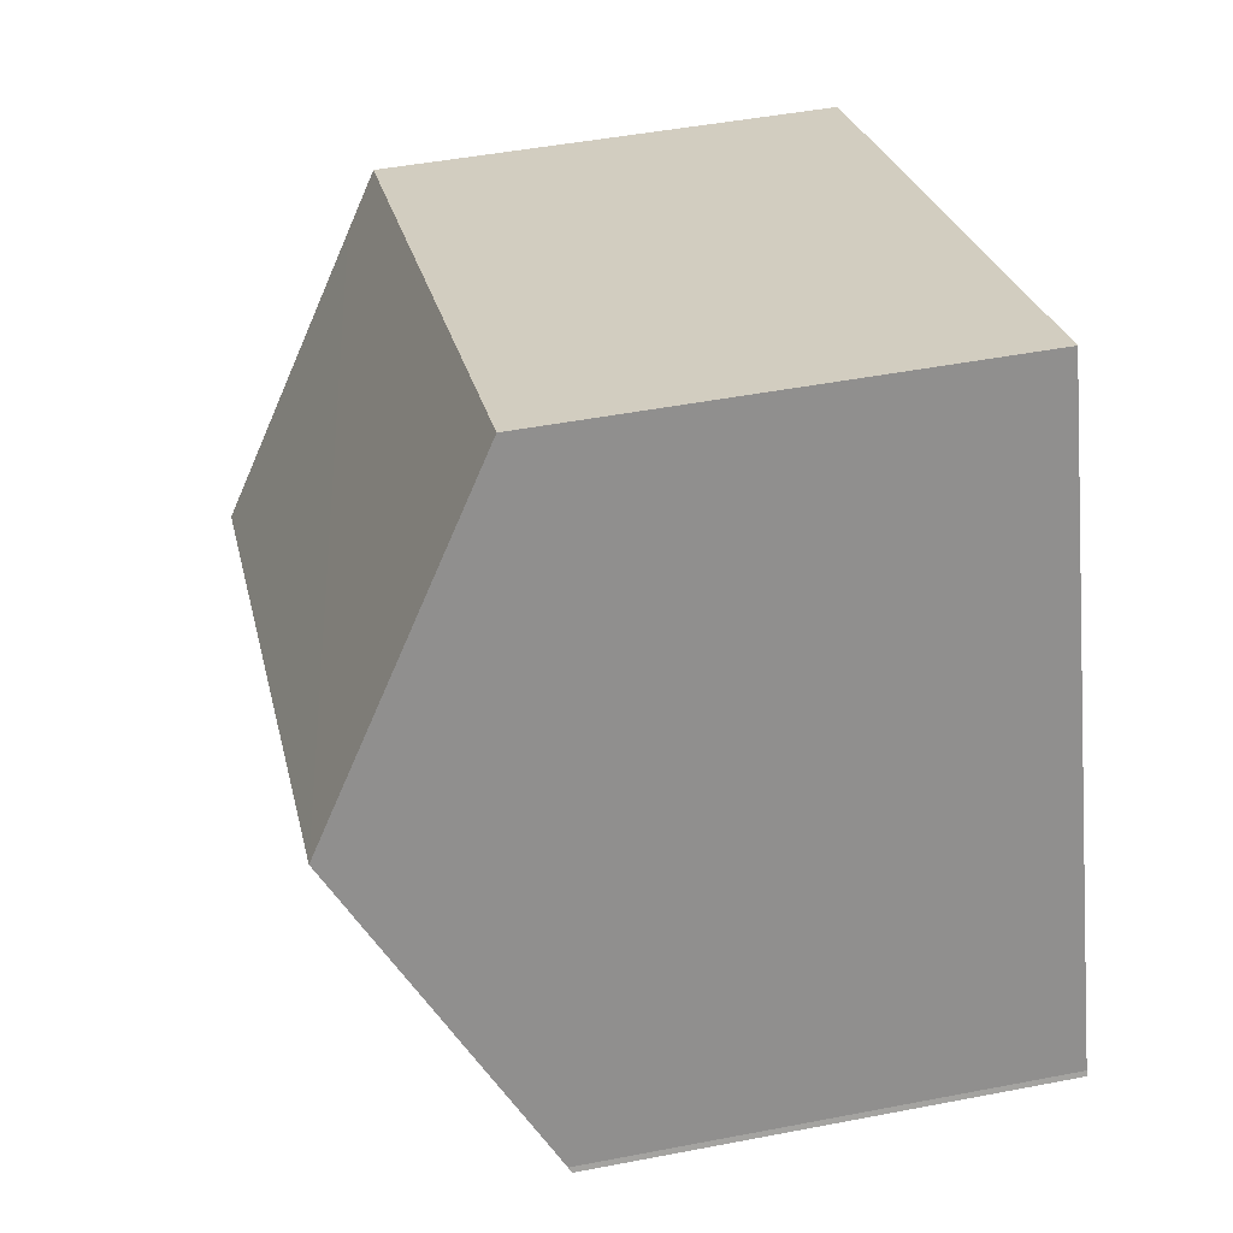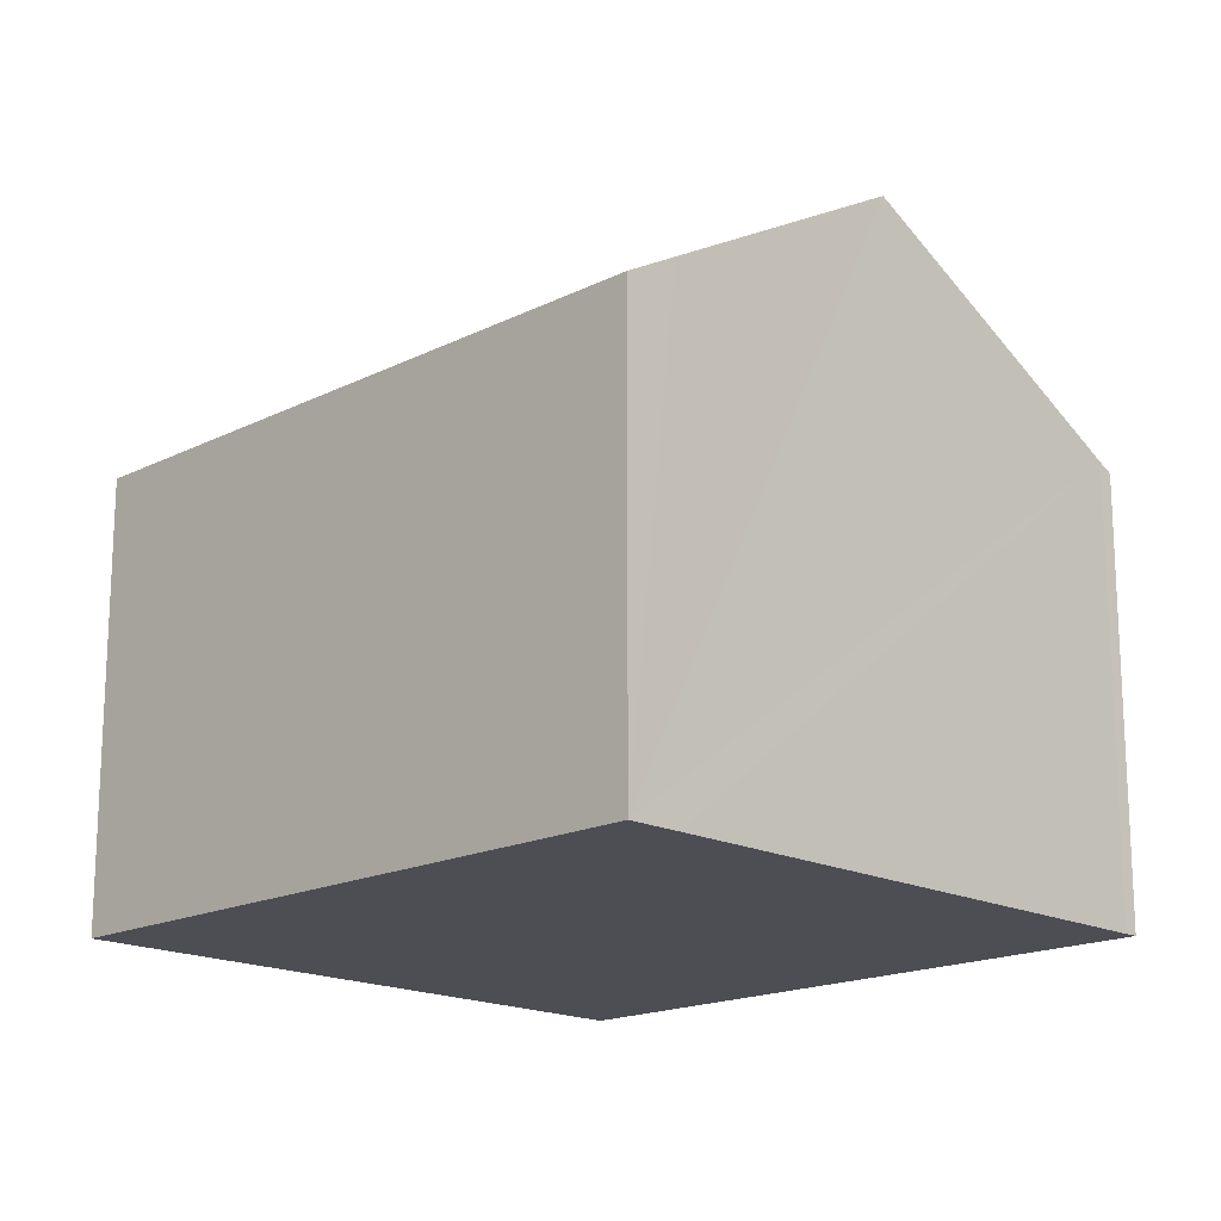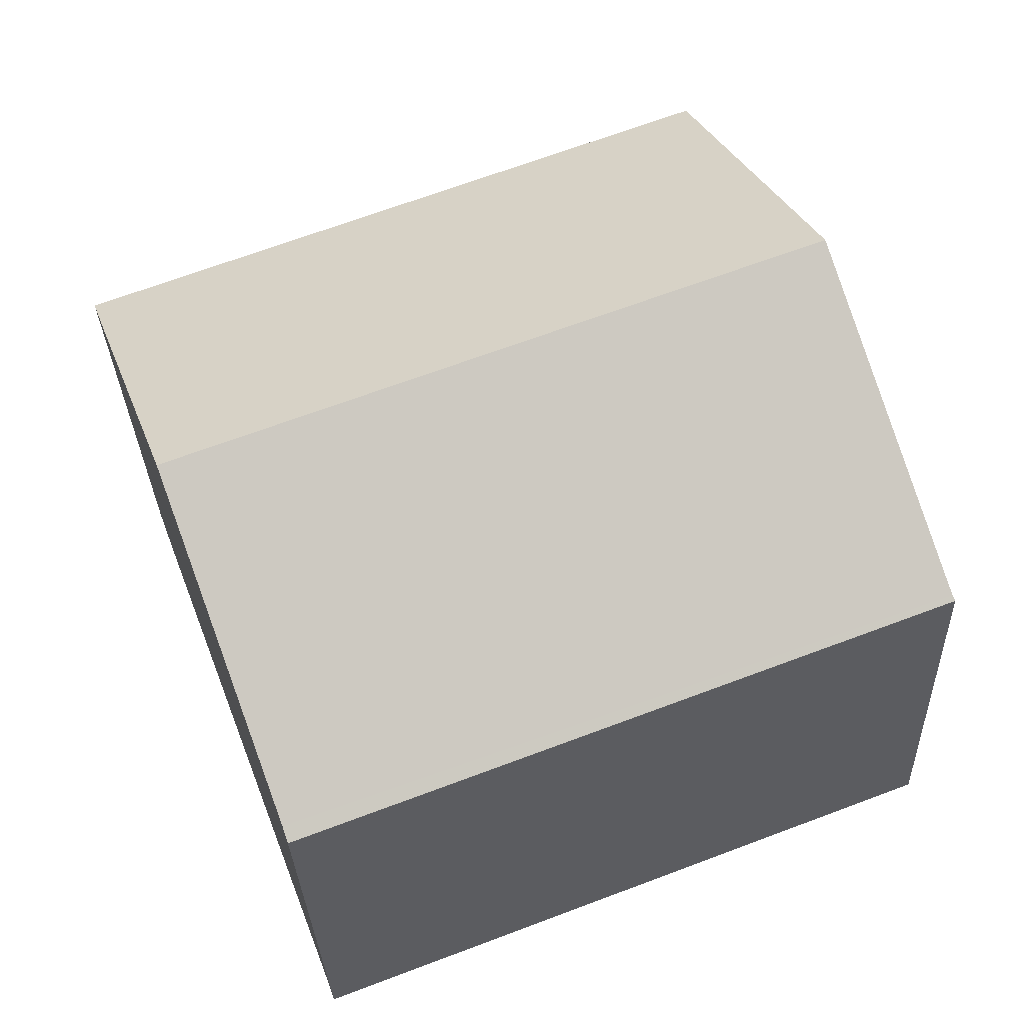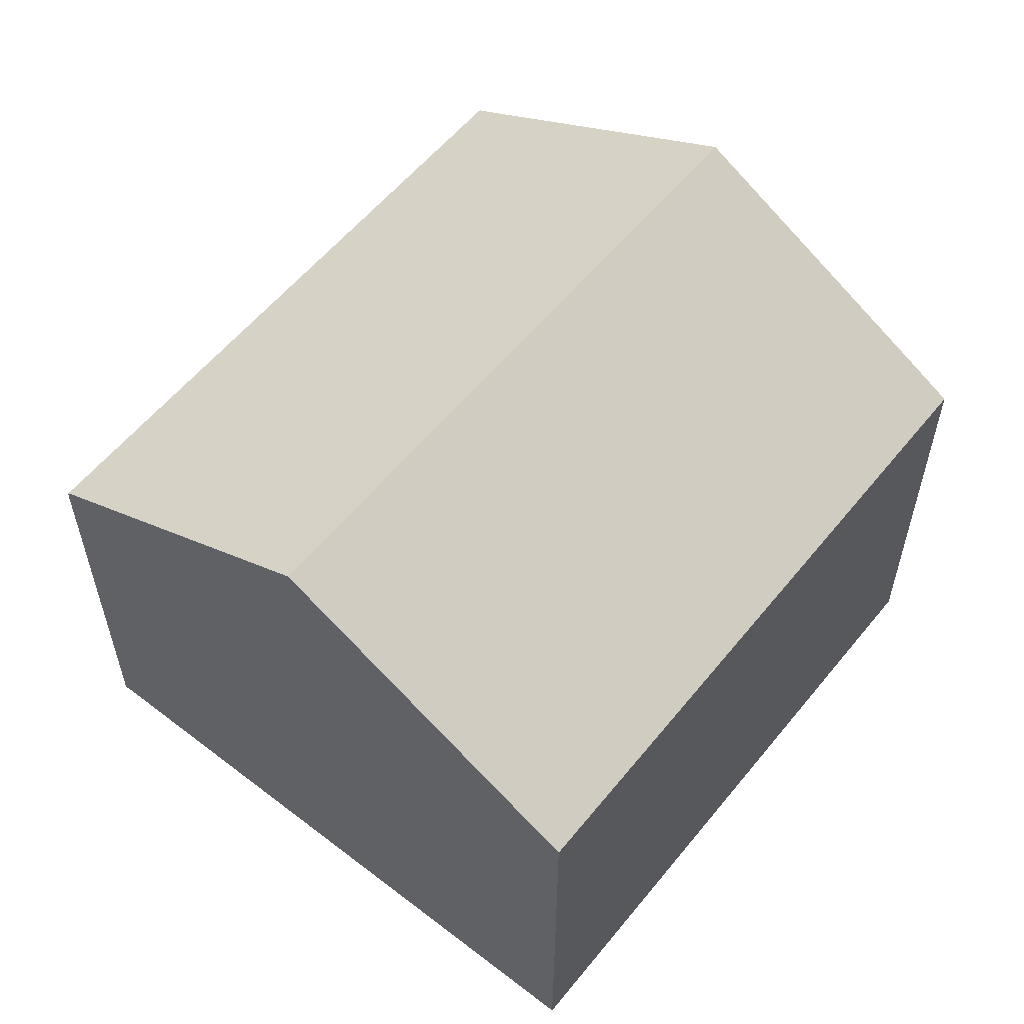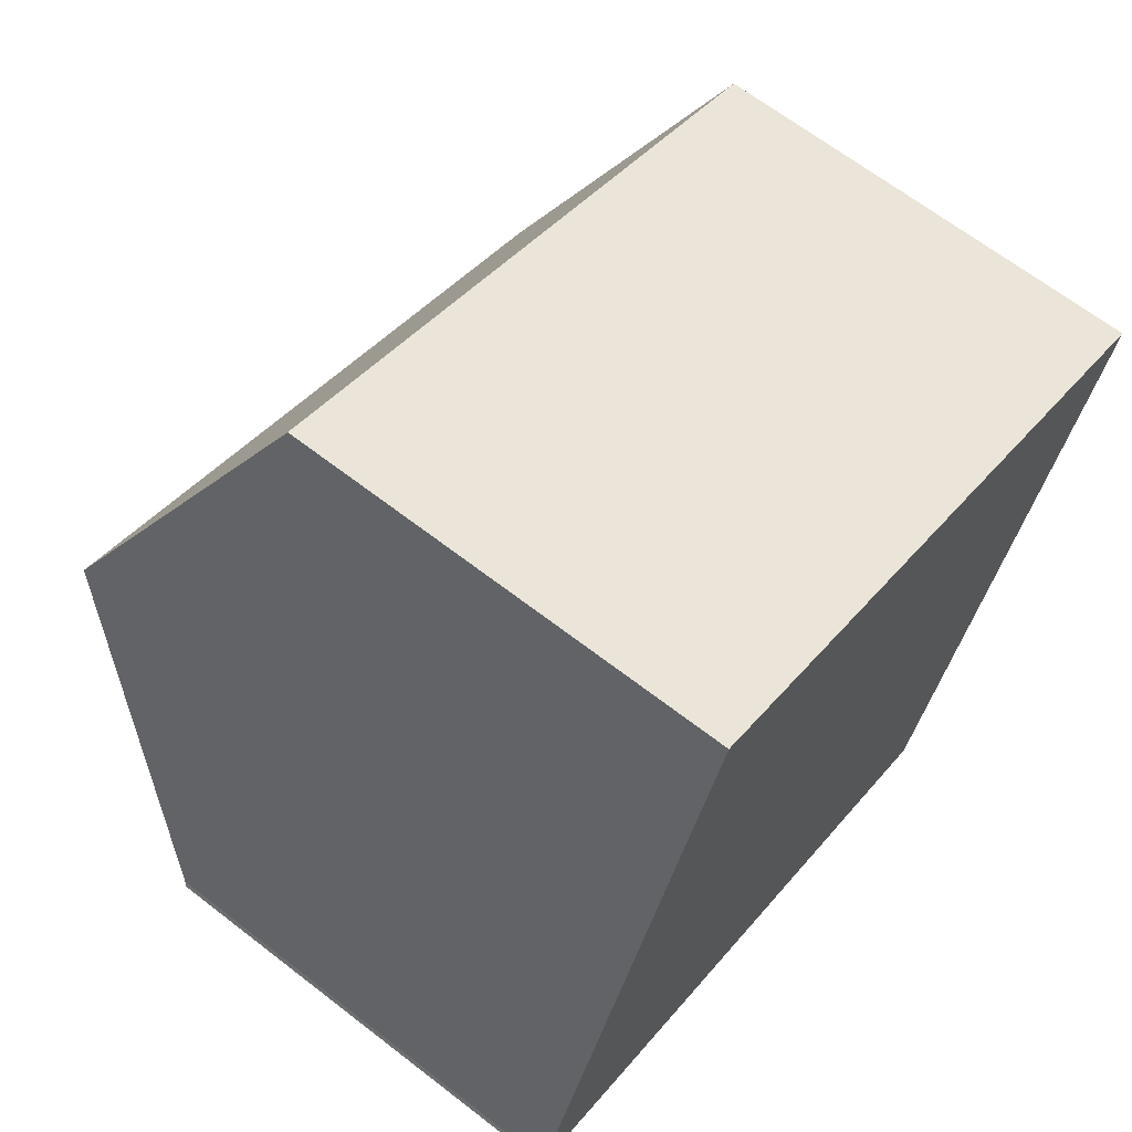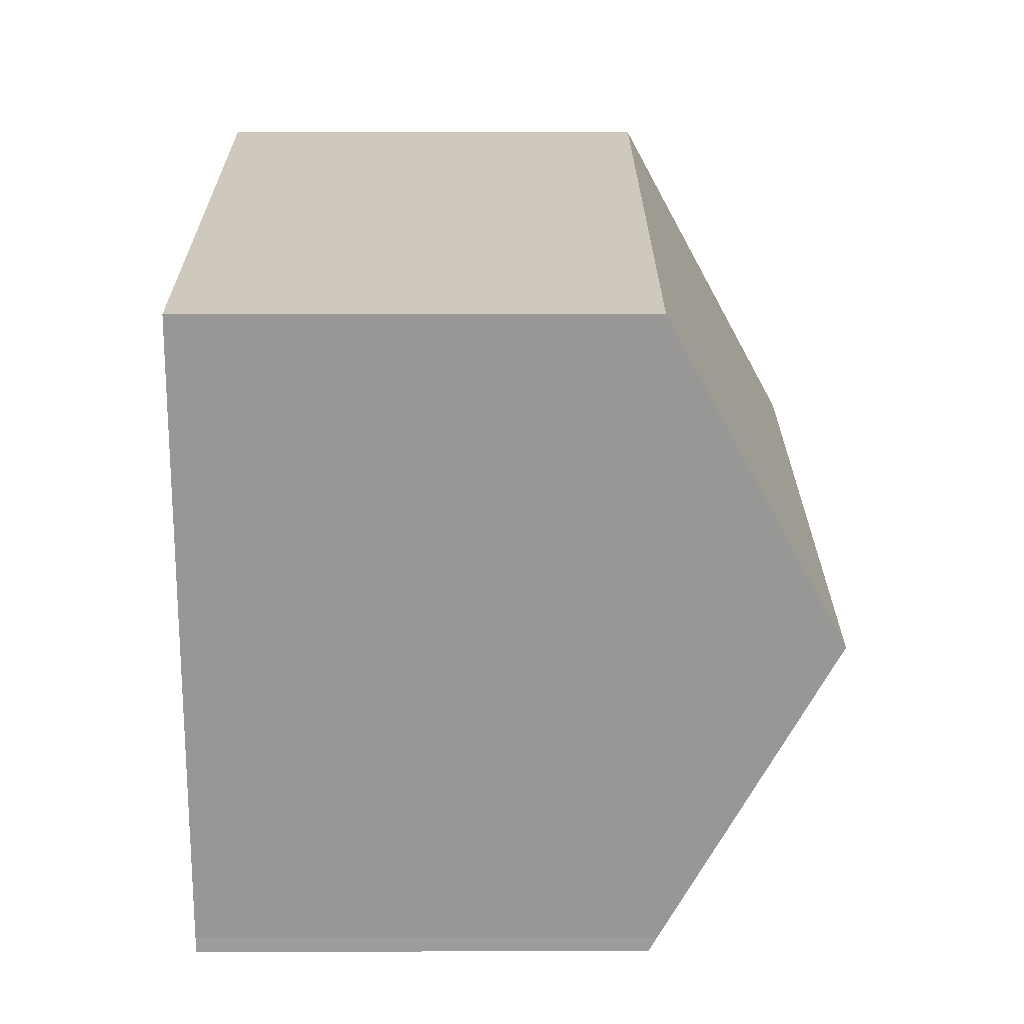
<metadata>
{"format":"obj","ext":"obj","renderer":"f3d","projection":"perspective","resolution":1024,"background":"white","views":[{"elev":46.7,"azim":-102.4,"up":"+Z"},{"elev":-17.3,"azim":65.7,"up":"+Y"},{"elev":-29.8,"azim":-178.0,"up":"+Z"},{"elev":58.4,"azim":-30.1,"up":"+Y"},{"elev":65.9,"azim":-52.1,"up":"+Z"},{"elev":1.0,"azim":89.8,"up":"+Z"}]}
</metadata>
<code>
v  19.4 9.915 8.166
v  2.674 13.83 6.795
v  5.346 9.857 13.63
v  18.97 10.59 7.006
v  16.84 13.83 1.409
v  0 9.875 6.047e-16
v  14.36 10.05 -5.108
v  14.25 9.875 -5.418
v  0.059 9.94 0.107
v  14.53 10.32 -4.644
v  0.059 -6.552e-18 0.107
v  0 0 0
v  2.674 -4.161e-16 6.795
v  5.346 -8.344e-16 13.63
v  19.4 -5e-16 8.166
v  18.97 -4.29e-16 7.006
v  14.36 3.128e-16 -5.108
v  16.84 -8.628e-17 1.409
v  14.53 2.844e-16 -4.644
v  14.25 3.318e-16 -5.418
g defaultobject
f 1 2 3
f 2 1 4
f 2 4 5
f 6 7 8
f 7 6 9
f 7 9 2
f 10 2 5
f 2 10 7
f 6 11 9
f 11 6 12
f 11 2 9
f 2 11 3
f 3 11 13
f 3 13 14
f 3 15 1
f 15 3 14
f 15 4 1
f 4 15 5
f 5 15 10
f 10 15 7
f 7 15 16
f 7 16 17
f 17 16 18
f 17 18 19
f 17 8 7
f 8 17 20
f 20 6 8
f 6 20 12
f 13 15 14
f 15 13 11
f 15 11 12
f 15 12 17
f 17 12 20
f 15 17 16
f 16 17 18
f 18 17 19

</code>
